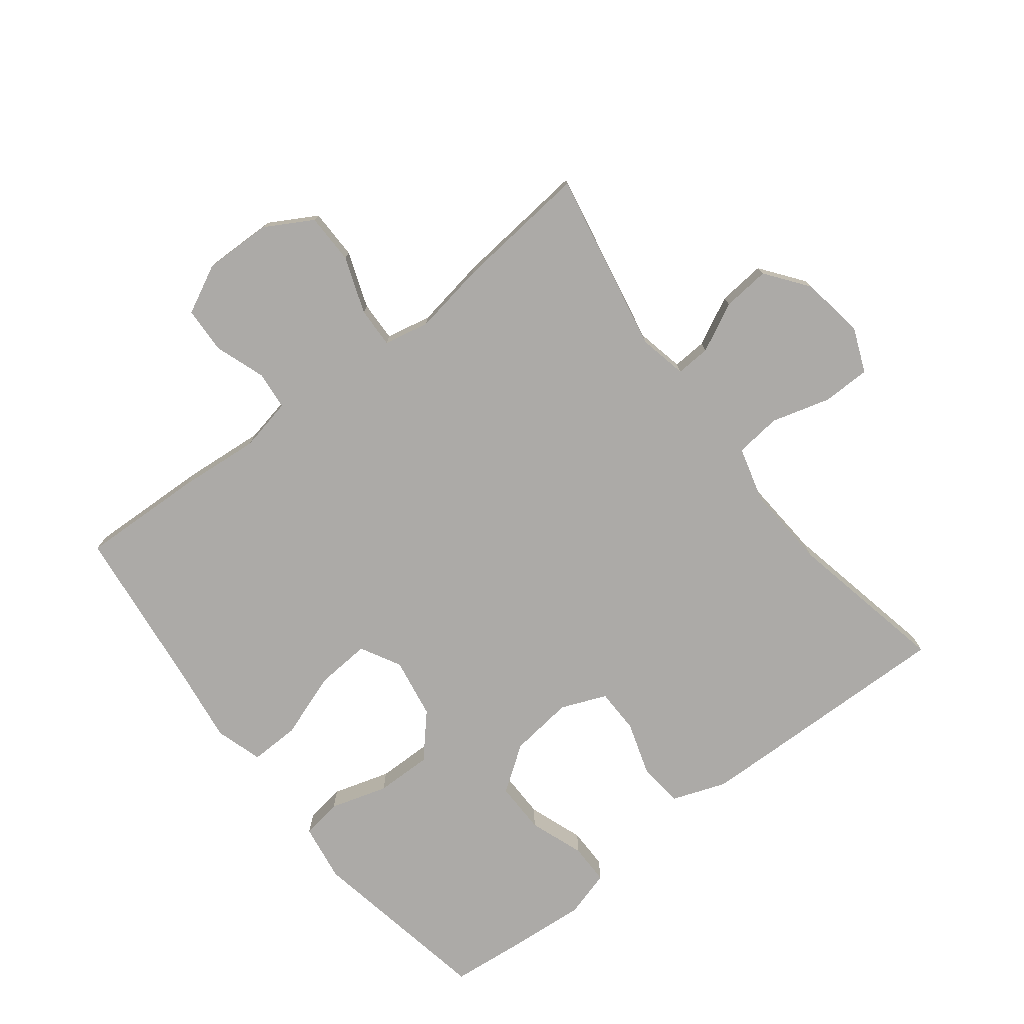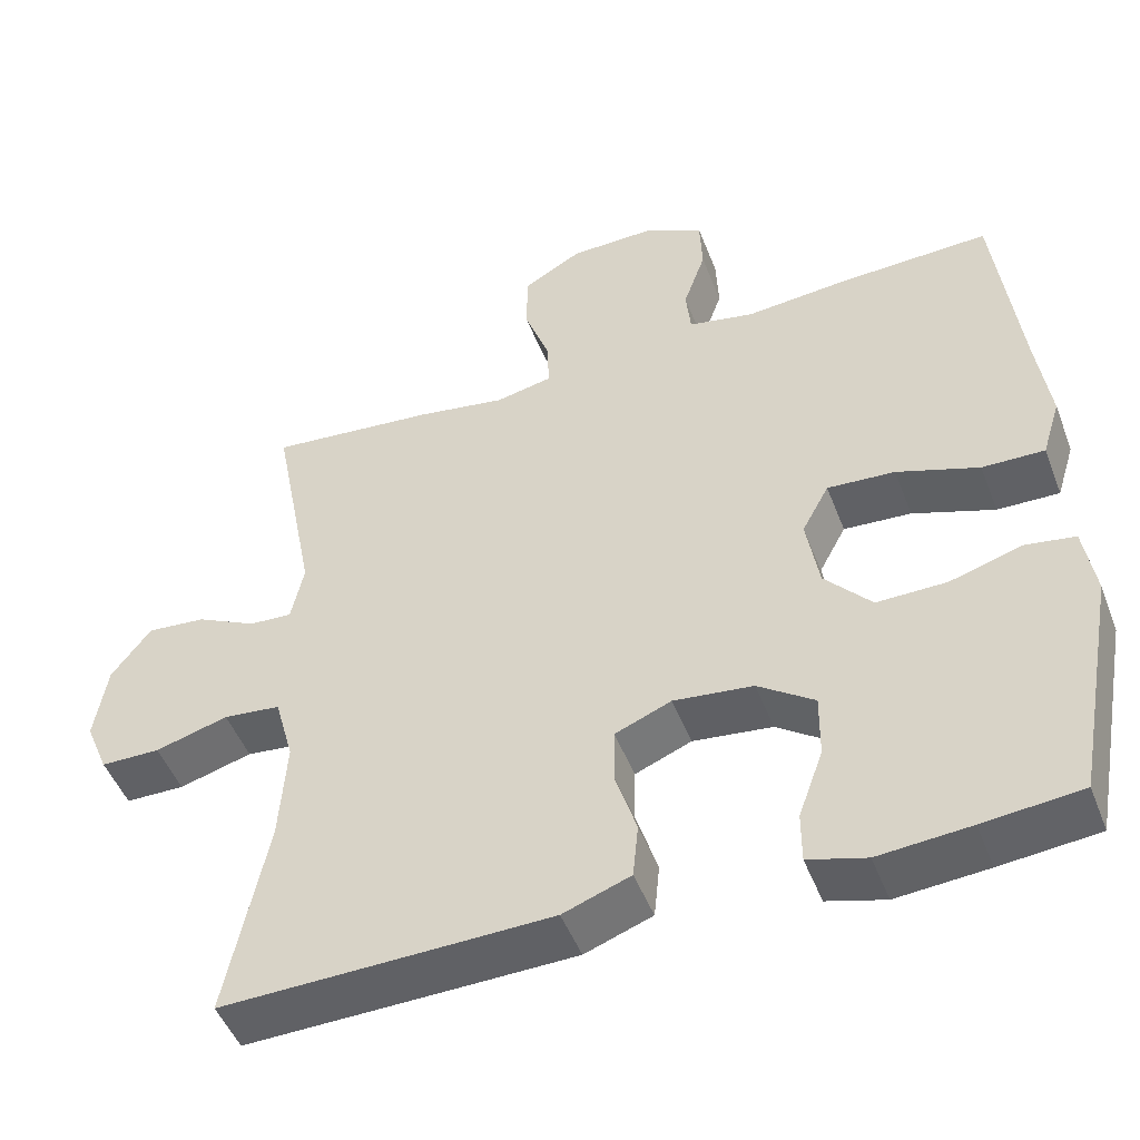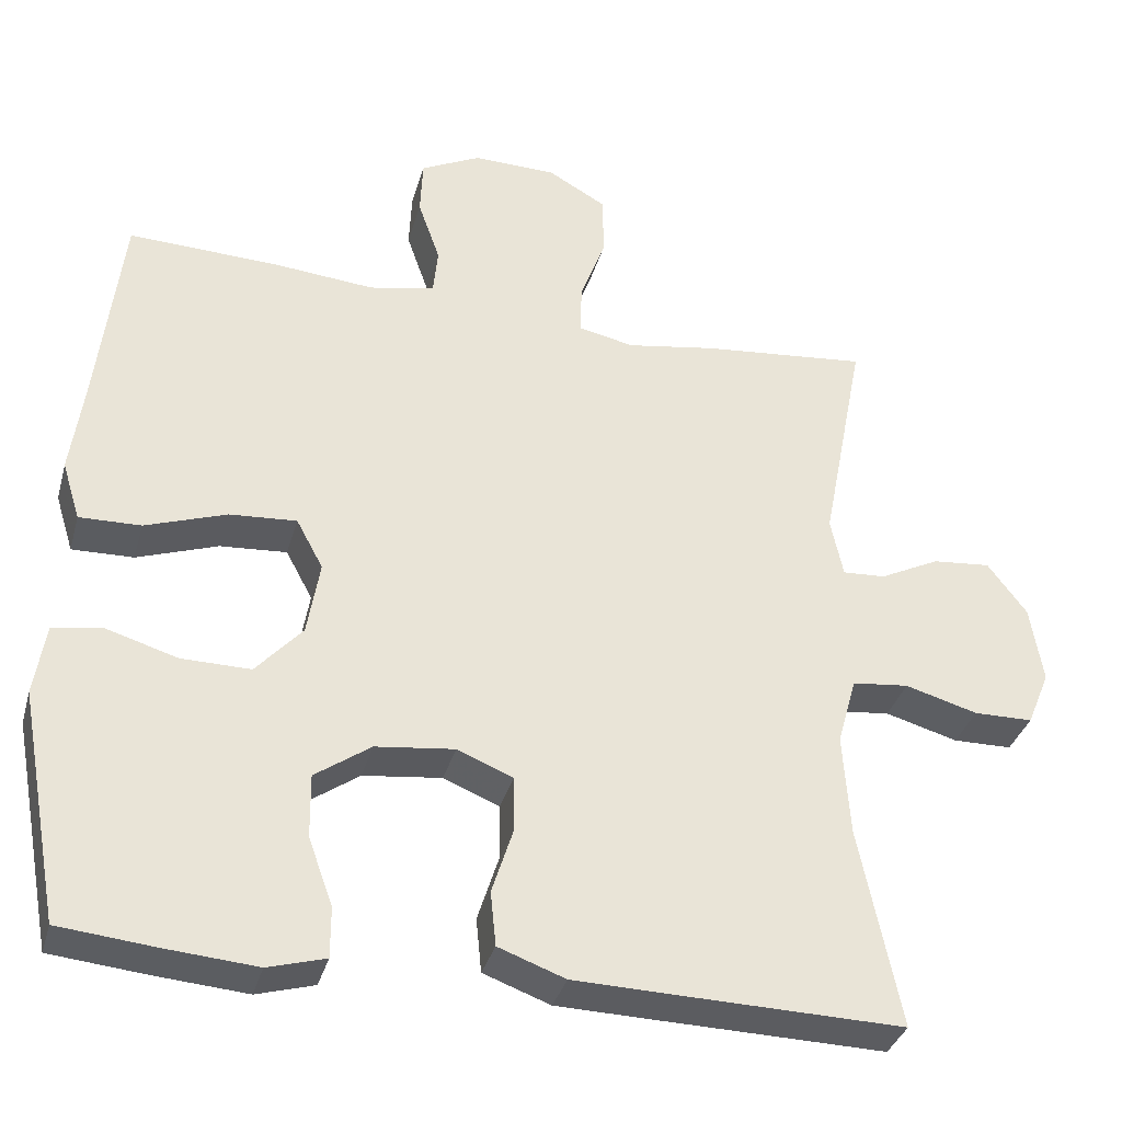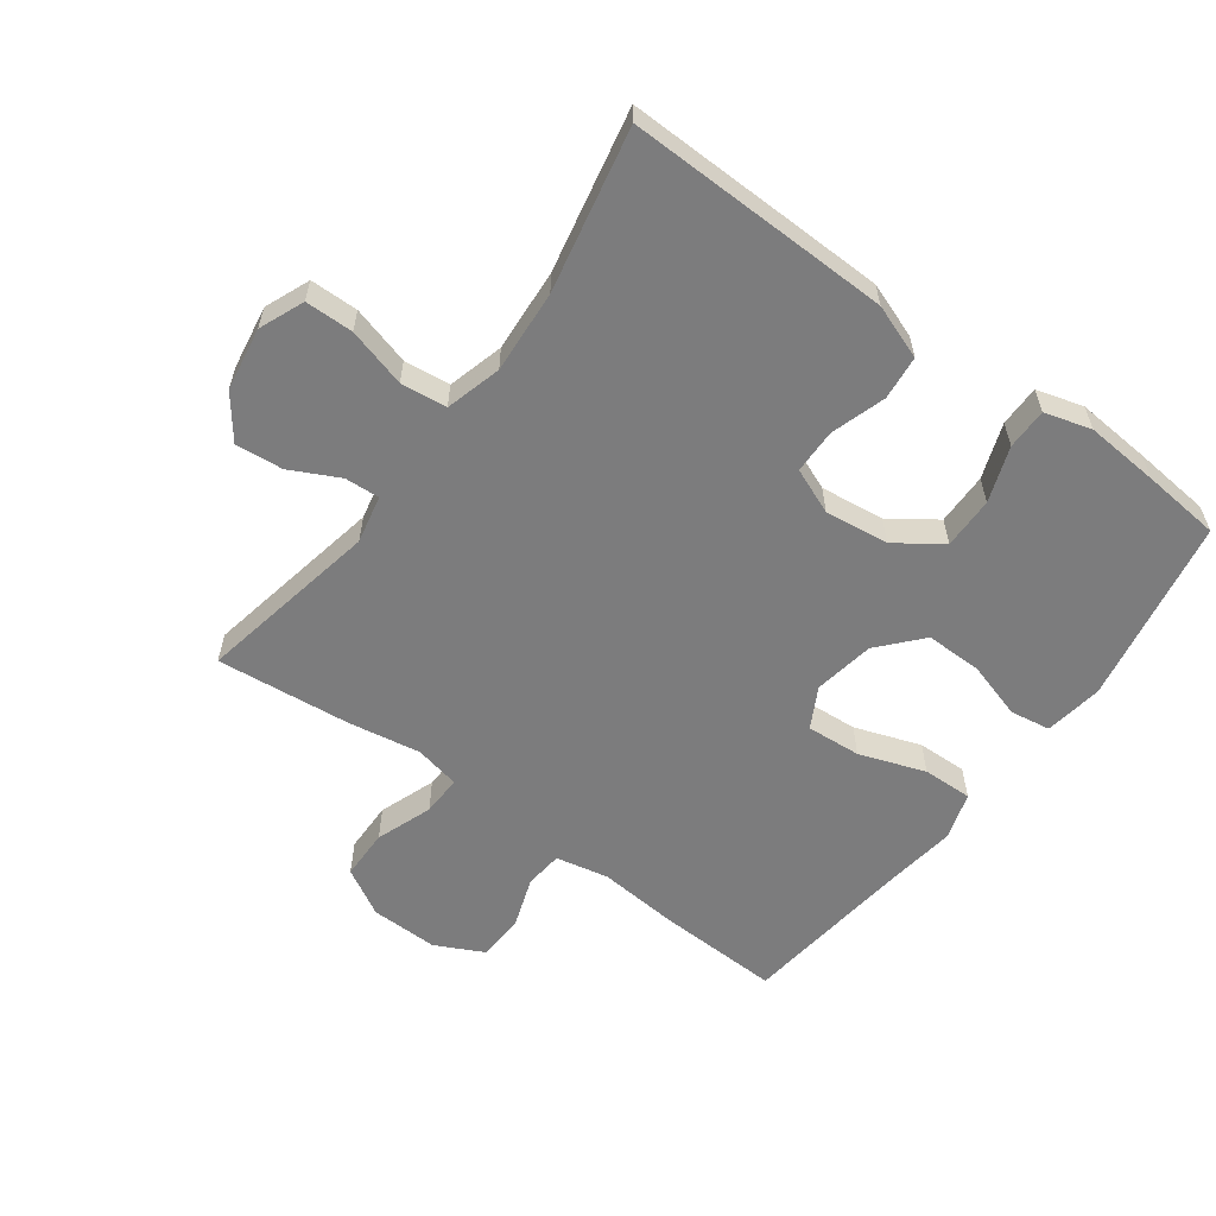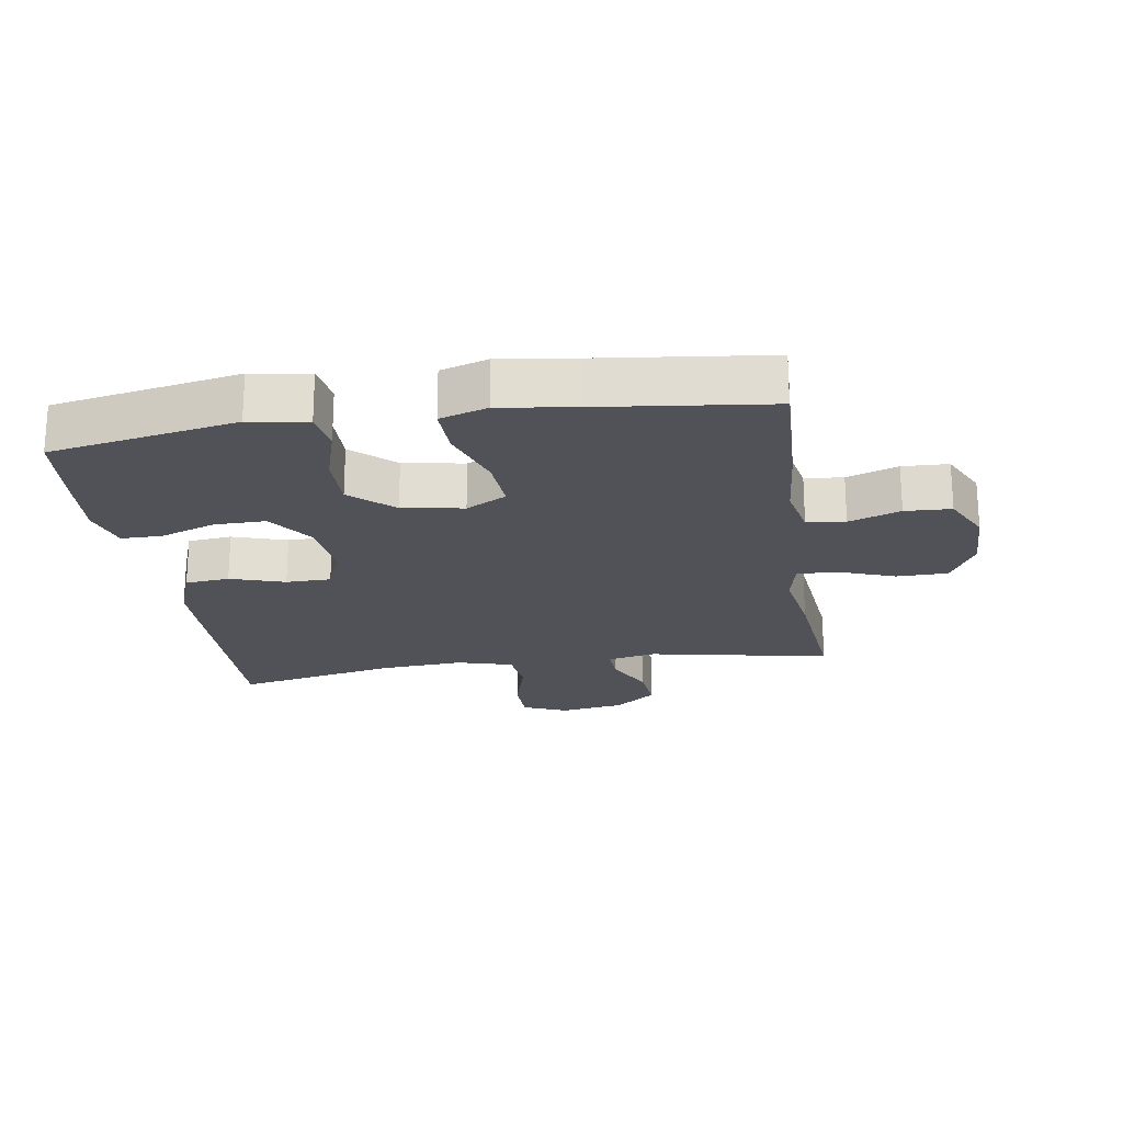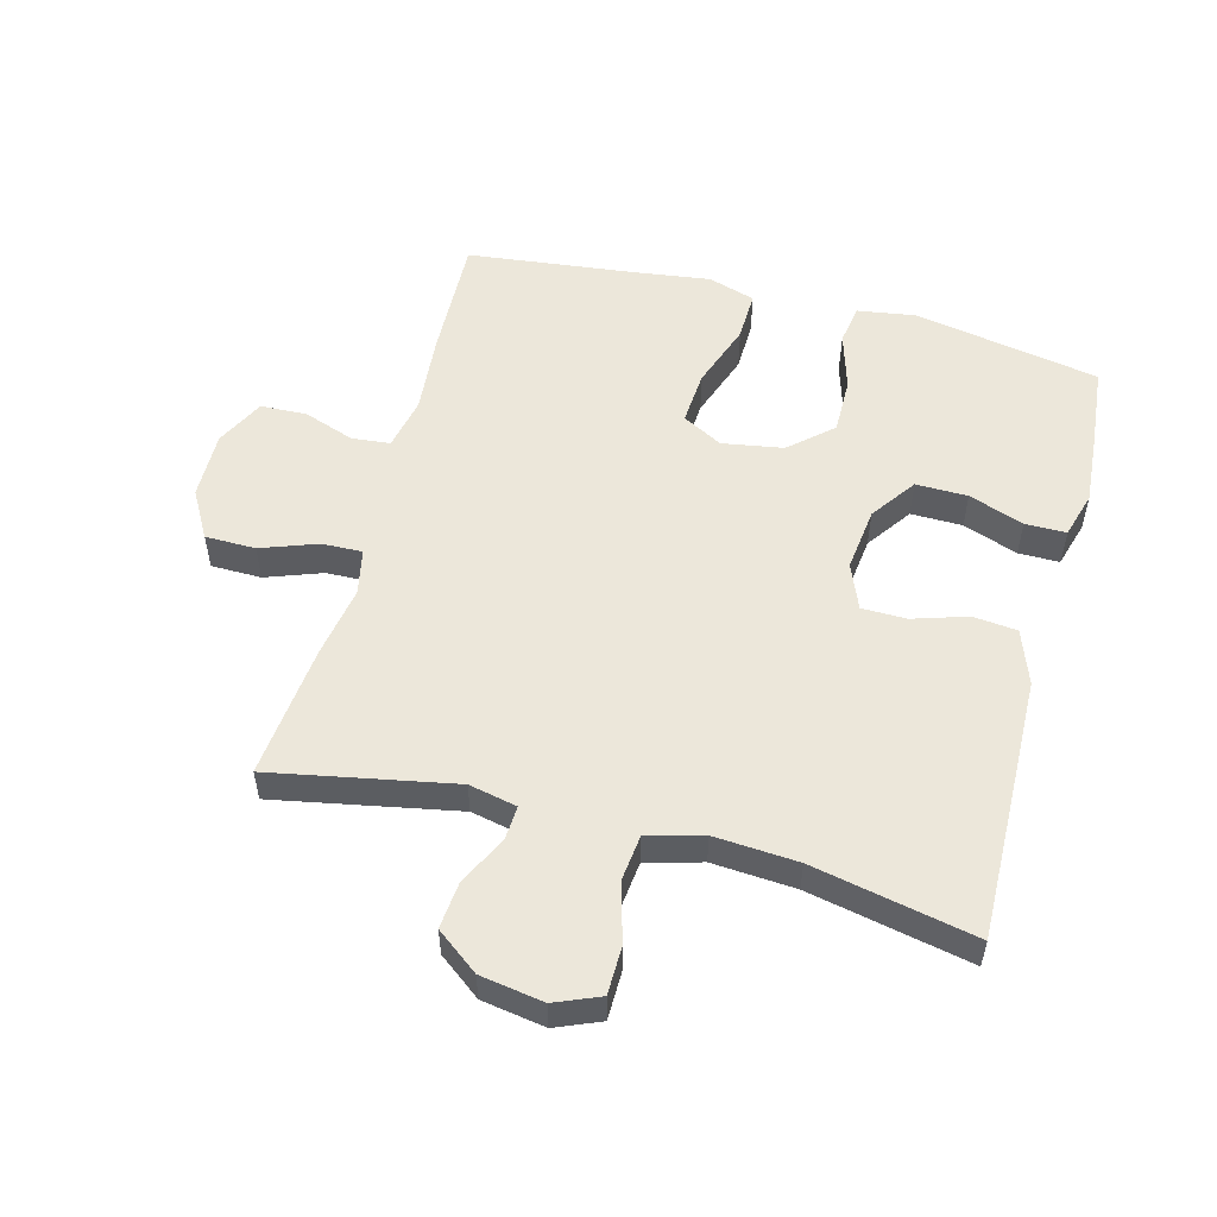
<metadata>
{"format":"obj","ext":"obj","renderer":"f3d","projection":"perspective","resolution":1024,"background":"white","views":[{"elev":-76.1,"azim":37.7,"up":"+Y"},{"elev":-48.7,"azim":-159.3,"up":"+Z"},{"elev":-34.8,"azim":-15.1,"up":"+Z"},{"elev":-58.8,"azim":143.7,"up":"+Y"},{"elev":-21.5,"azim":-81.3,"up":"+Y"},{"elev":53.8,"azim":104.9,"up":"+Y"}]}
</metadata>
<code>
v 0.5 0.07 0.5
v 0.445 0.07 0.215
v 0.461 0.07 0.14
v 0.515 0.07 0.143
v 0.591 0.07 0.181
v 0.665 0.07 0.188
v 0.715 0.07 0.122
v 0.731 0.07 0.023
v 0.702 0.07 -0.047
v 0.627 0.07 -0.048
v 0.535 0.07 -0.022
v 0.463 0.07 -0.03
v 0.439 0.07 -0.117
v 0.448 0.07 -0.247
v 0.5 0.07 -0.5
v 0.215 0.07 -0.494
v 0.087 0.07 -0.491
v 0.002 0.07 -0.46
v -0.005 0.07 -0.391
v 0.022 0.07 -0.306
v 0.021 0.07 -0.236
v -0.05 0.07 -0.207
v -0.15 0.07 -0.219
v -0.221 0.07 -0.269
v -0.22 0.07 -0.35
v -0.189 0.07 -0.436
v -0.189 0.07 -0.5
v -0.262 0.07 -0.521
v -0.377 0.07 -0.512
v -0.5 0.07 -0.5
v -0.554 0.07 -0.209
v -0.54 0.07 -0.118
v -0.477 0.07 -0.108
v -0.387 0.07 -0.135
v -0.299 0.07 -0.136
v -0.24 0.07 -0.07
v -0.224 0.07 0.025
v -0.258 0.07 0.088
v -0.343 0.07 0.082
v -0.446 0.07 0.046
v -0.524 0.07 0.044
v -0.547 0.07 0.118
v -0.531 0.07 0.235
v -0.5 0.07 0.5
v -0.308 0.07 0.493
v -0.181 0.07 0.482
v -0.098 0.07 0.499
v -0.092 0.07 0.559
v -0.12 0.07 0.639
v -0.117 0.07 0.711
v -0.041 0.07 0.749
v 0.065 0.07 0.747
v 0.139 0.07 0.705
v 0.14 0.07 0.626
v 0.108 0.07 0.538
v 0.106 0.07 0.475
v 0.177 0.07 0.46
v 0.29 0.07 0.479
v 0.5 0 0.5
v 0.445 0 0.215
v 0.461 0 0.14
v 0.515 0 0.143
v 0.591 0 0.181
v 0.665 0 0.188
v 0.715 0 0.122
v 0.731 0 0.023
v 0.702 0 -0.047
v 0.627 0 -0.048
v 0.535 0 -0.022
v 0.463 0 -0.03
v 0.439 0 -0.117
v 0.448 0 -0.247
v 0.5 0 -0.5
v 0.215 0 -0.494
v 0.087 0 -0.491
v 0.002 0 -0.46
v -0.005 0 -0.391
v 0.022 0 -0.306
v 0.021 0 -0.236
v -0.05 0 -0.207
v -0.15 0 -0.219
v -0.221 0 -0.269
v -0.22 0 -0.35
v -0.189 0 -0.436
v -0.189 0 -0.5
v -0.262 0 -0.521
v -0.377 0 -0.512
v -0.5 0 -0.5
v -0.554 0 -0.209
v -0.54 0 -0.118
v -0.477 0 -0.108
v -0.387 0 -0.135
v -0.299 0 -0.136
v -0.24 0 -0.07
v -0.224 0 0.025
v -0.258 0 0.088
v -0.343 0 0.082
v -0.446 0 0.046
v -0.524 0 0.044
v -0.547 0 0.118
v -0.531 0 0.235
v -0.5 0 0.5
v -0.308 0 0.493
v -0.181 0 0.482
v -0.098 0 0.499
v -0.092 0 0.559
v -0.12 0 0.639
v -0.117 0 0.711
v -0.041 0 0.749
v 0.065 0 0.747
v 0.139 0 0.705
v 0.14 0 0.626
v 0.108 0 0.538
v 0.106 0 0.475
v 0.177 0 0.46
v 0.29 0 0.479
f 57 58 1 2
f 56 57 2 3
f 52 53 54 55
f 52 55 56
f 51 52 56
f 48 49 50 51
f 47 48 51 56
f 46 47 56 3
f 43 44 45 46
f 42 43 46 3
f 39 40 41 42
f 38 39 42 3
f 31 32 33 34
f 31 34 35
f 30 31 35
f 29 30 35 36
f 25 26 27 28
f 24 25 28 29
f 17 18 19 20
f 17 20 21
f 14 15 16 17
f 13 14 17 21
f 12 13 21 22
f 8 9 10 11
f 8 11 12
f 7 8 12
f 4 5 6 7
f 37 38 3 4
f 36 37 4 7
f 24 29 36
f 23 24 36
f 22 23 36
f 7 12 22 36
f 60 59 116 115
f 61 60 115 114
f 113 112 111 110
f 114 113 110
f 114 110 109
f 109 108 107 106
f 114 109 106 105
f 61 114 105 104
f 104 103 102 101
f 61 104 101 100
f 100 99 98 97
f 61 100 97 96
f 92 91 90 89
f 93 92 89
f 93 89 88
f 94 93 88 87
f 86 85 84 83
f 87 86 83 82
f 78 77 76 75
f 79 78 75
f 75 74 73 72
f 79 75 72 71
f 80 79 71 70
f 69 68 67 66
f 70 69 66
f 70 66 65
f 65 64 63 62
f 62 61 96 95
f 65 62 95 94
f 94 87 82
f 94 82 81
f 94 81 80
f 94 80 70 65
f 1 59 60 2
f 2 60 61 3
f 3 61 62 4
f 4 62 63 5
f 5 63 64 6
f 6 64 65 7
f 7 65 66 8
f 8 66 67 9
f 9 67 68 10
f 10 68 69 11
f 11 69 70 12
f 12 70 71 13
f 13 71 72 14
f 14 72 73 15
f 15 73 74 16
f 16 74 75 17
f 17 75 76 18
f 18 76 77 19
f 19 77 78 20
f 20 78 79 21
f 21 79 80 22
f 22 80 81 23
f 23 81 82 24
f 24 82 83 25
f 25 83 84 26
f 26 84 85 27
f 27 85 86 28
f 28 86 87 29
f 29 87 88 30
f 30 88 89 31
f 31 89 90 32
f 32 90 91 33
f 33 91 92 34
f 34 92 93 35
f 35 93 94 36
f 36 94 95 37
f 37 95 96 38
f 38 96 97 39
f 39 97 98 40
f 40 98 99 41
f 41 99 100 42
f 42 100 101 43
f 43 101 102 44
f 44 102 103 45
f 45 103 104 46
f 46 104 105 47
f 47 105 106 48
f 48 106 107 49
f 49 107 108 50
f 50 108 109 51
f 51 109 110 52
f 52 110 111 53
f 53 111 112 54
f 54 112 113 55
f 55 113 114 56
f 56 114 115 57
f 57 115 116 58
f 58 116 59 1

</code>
